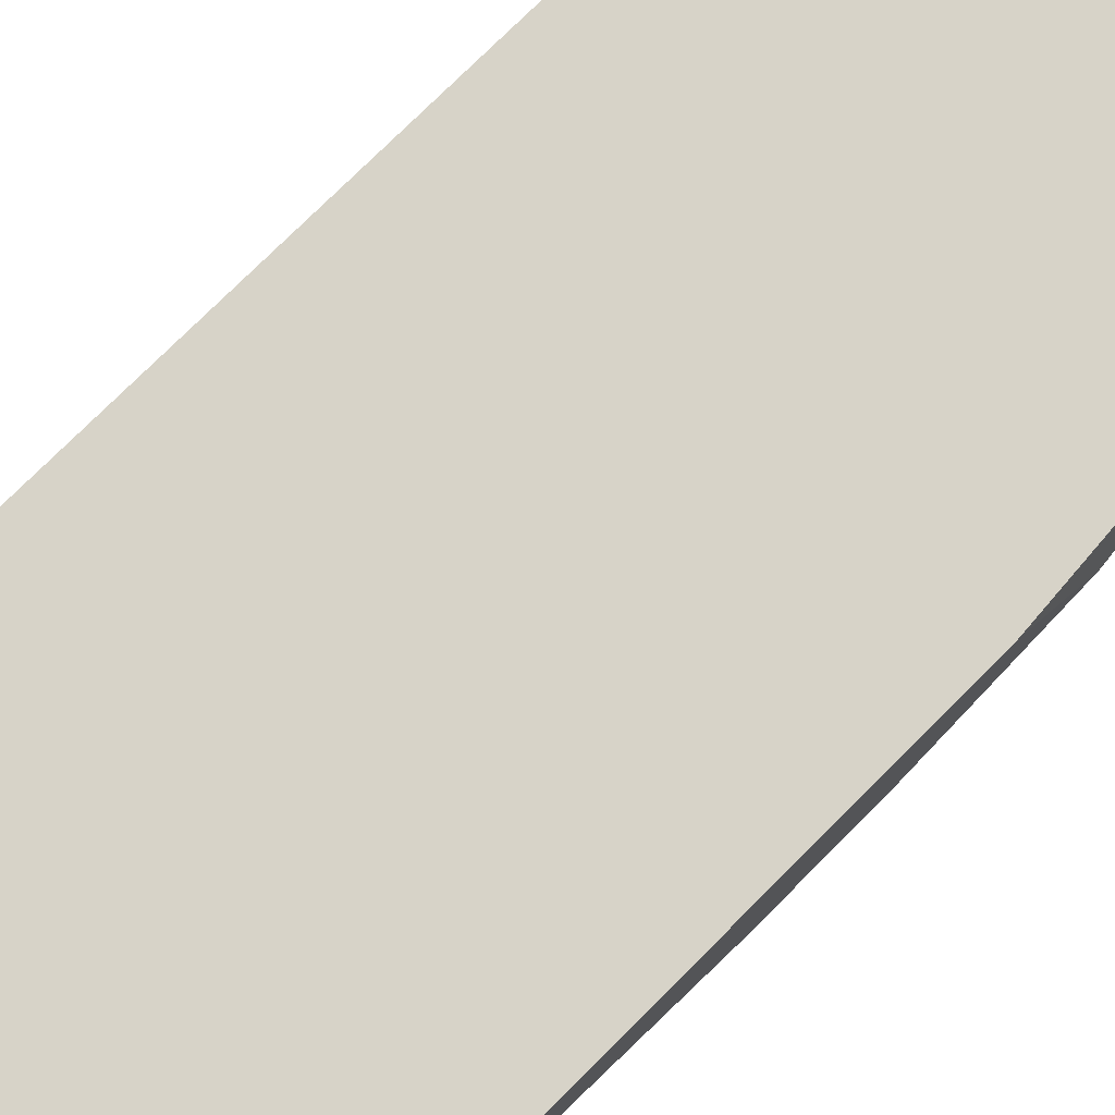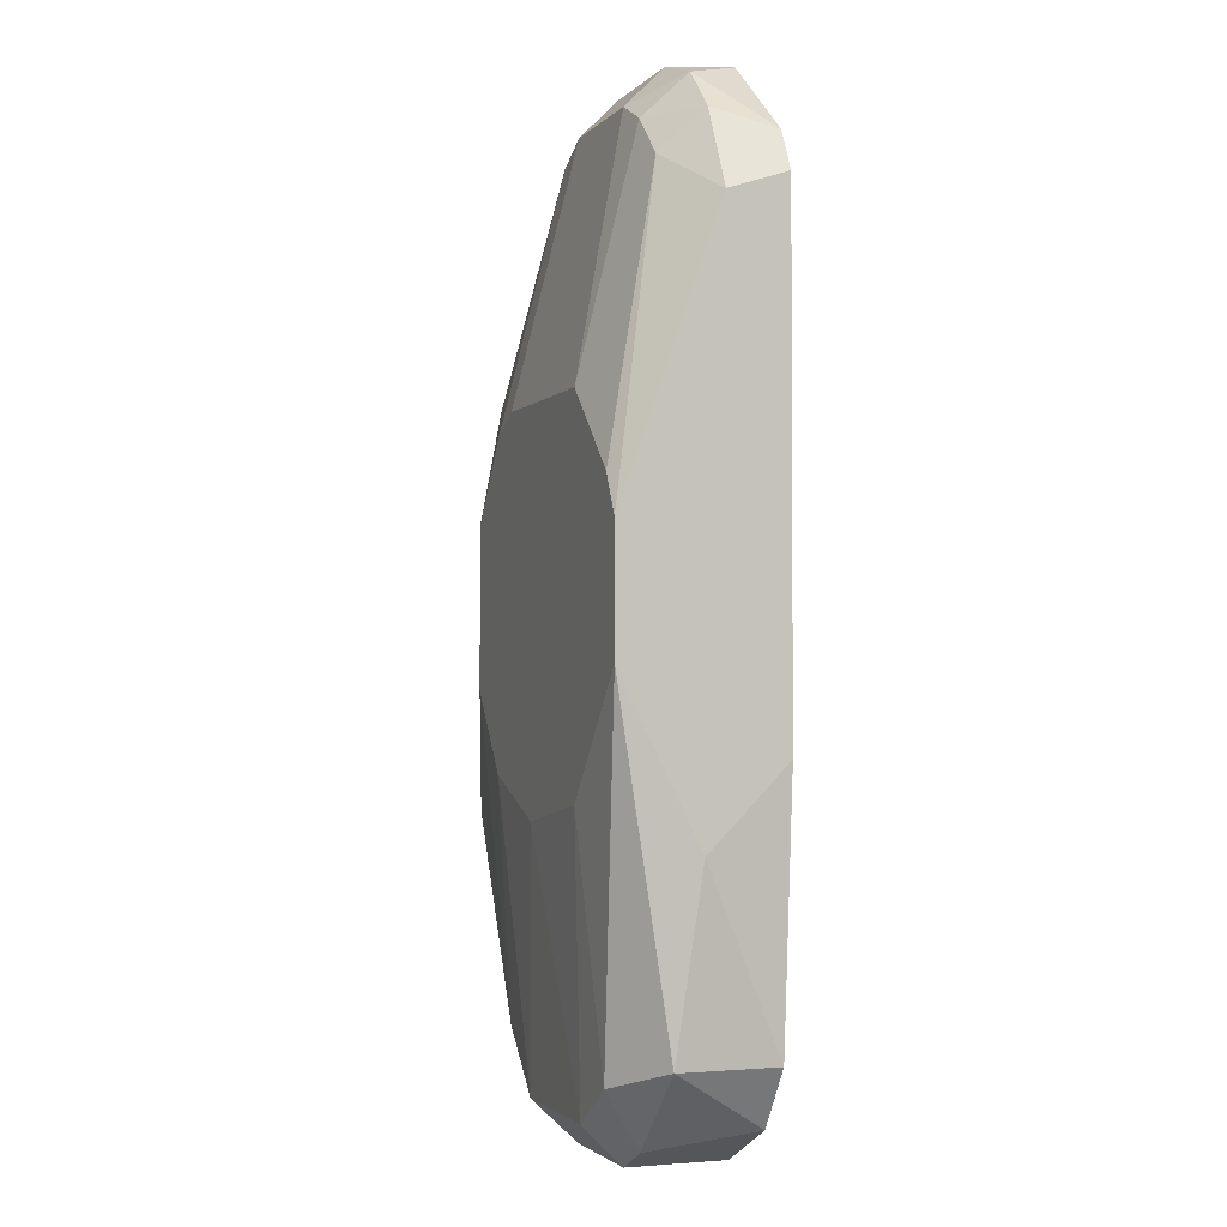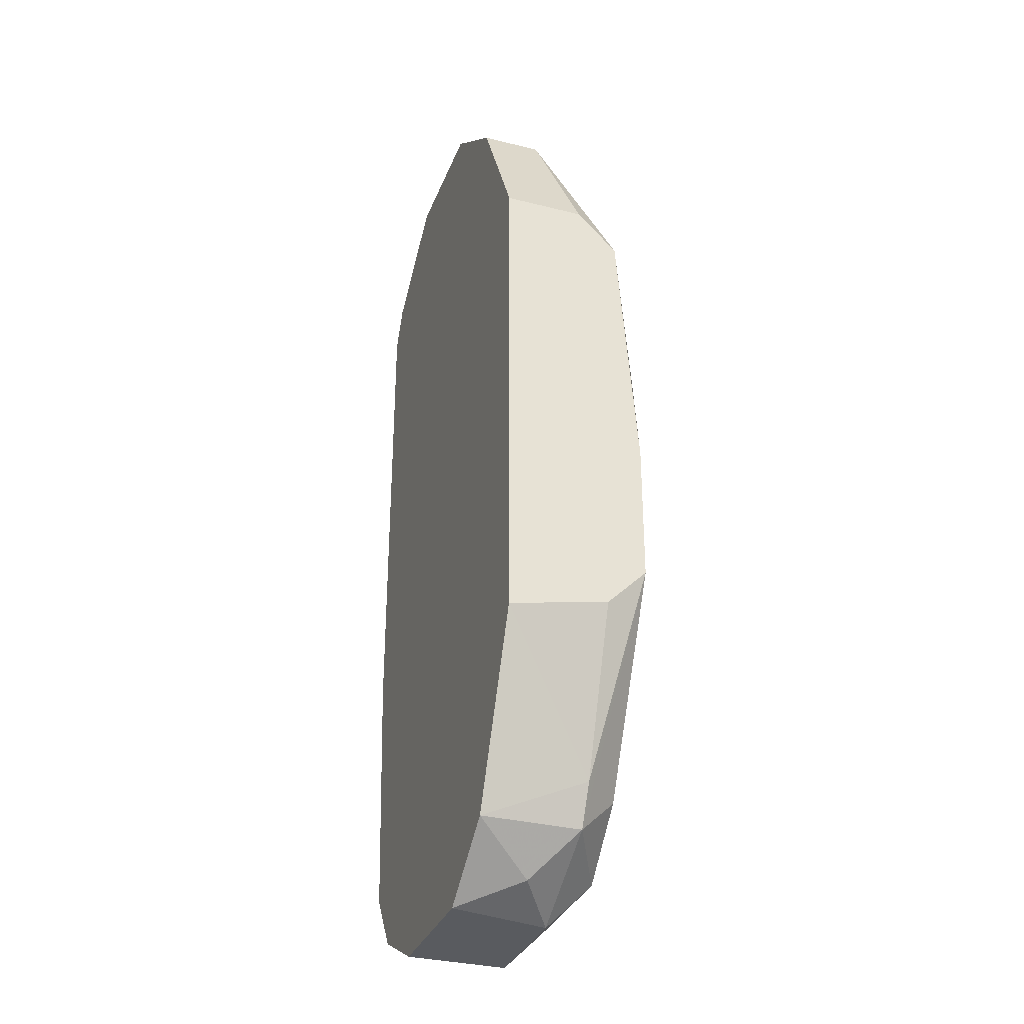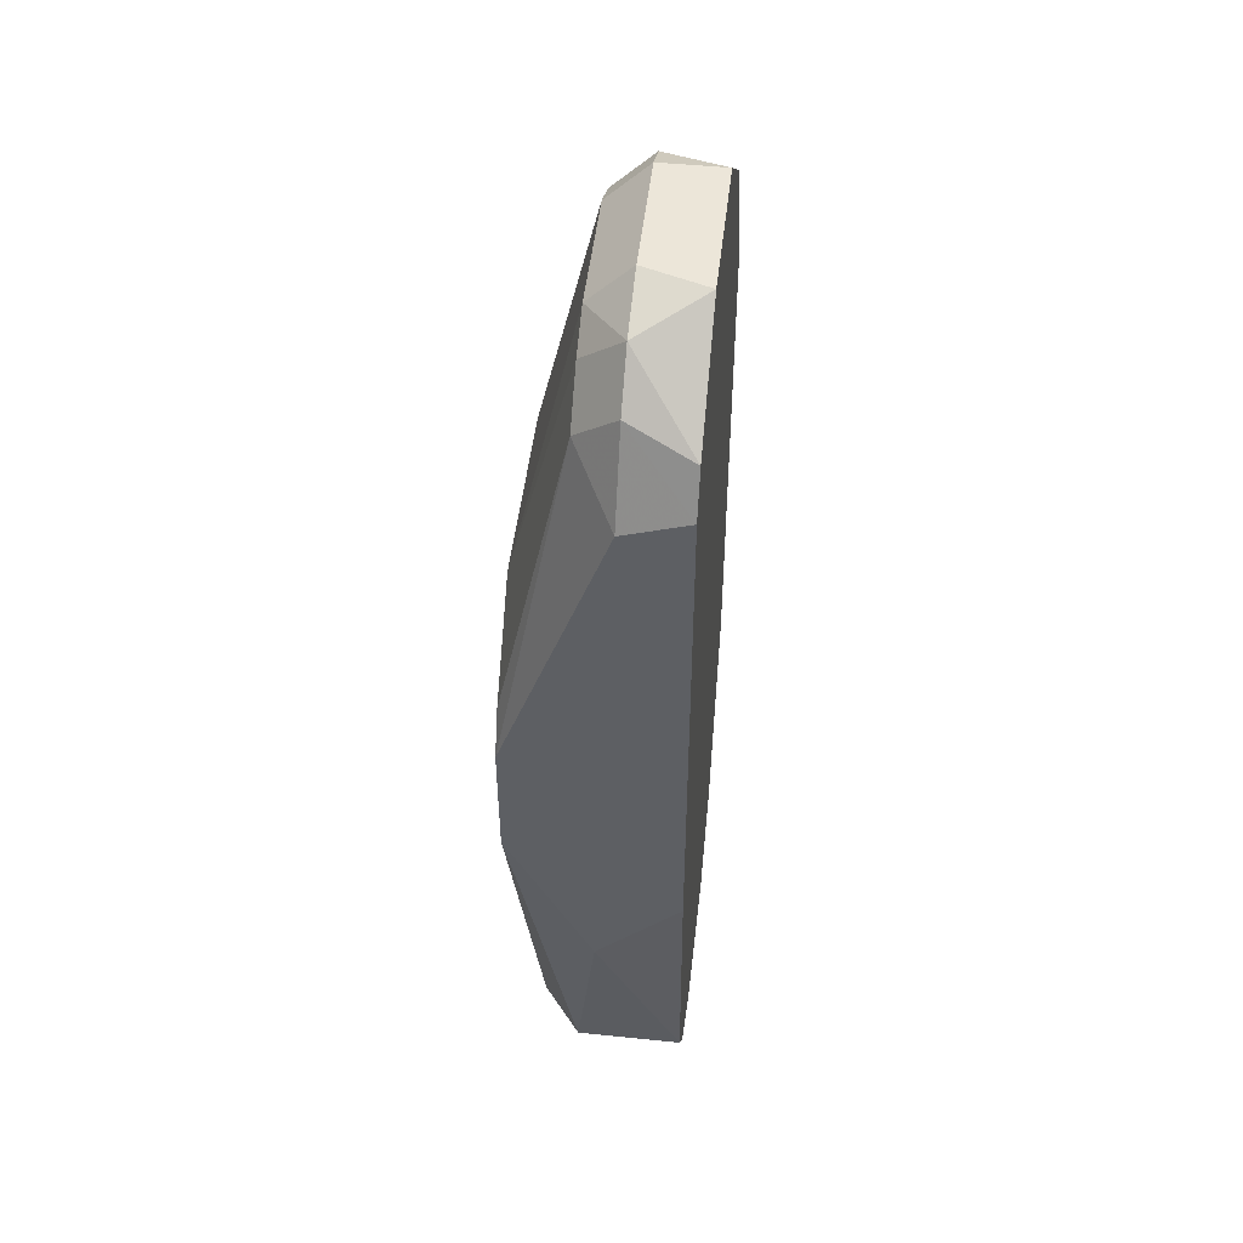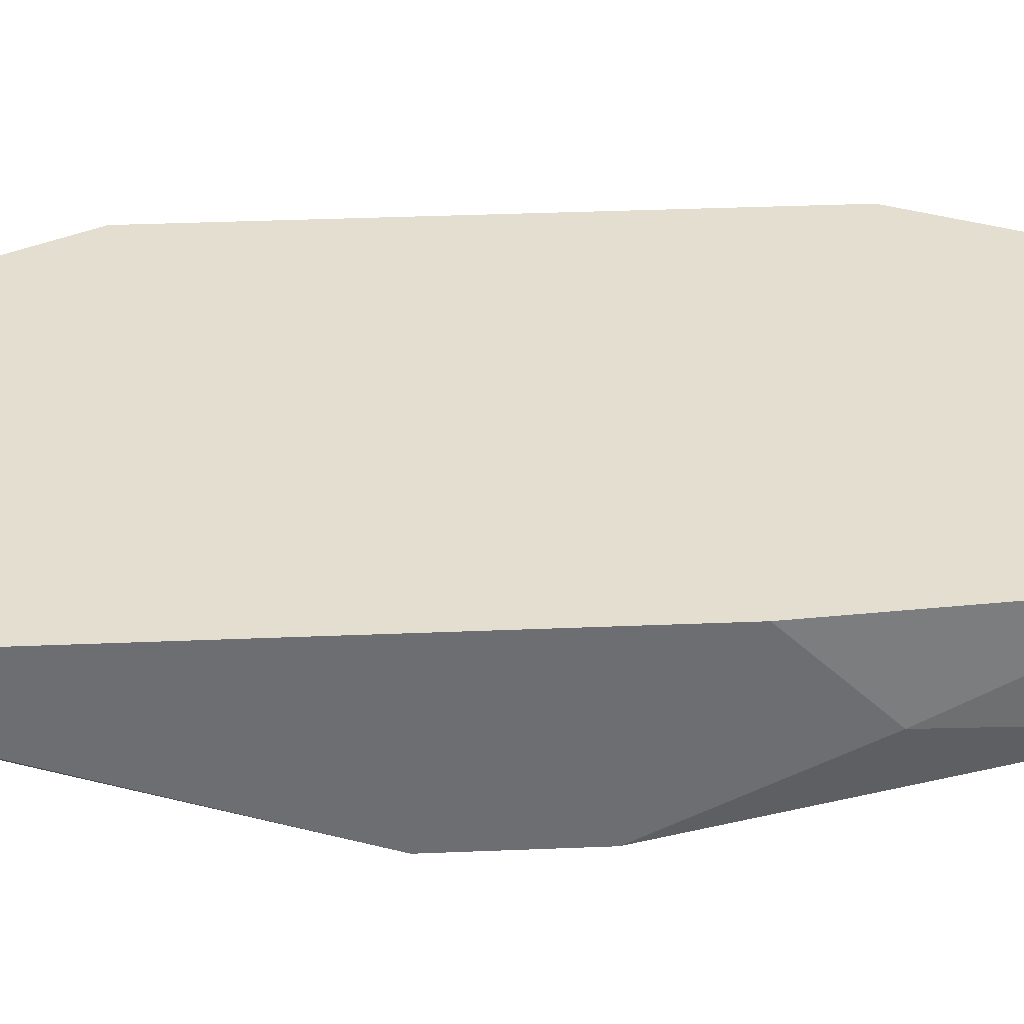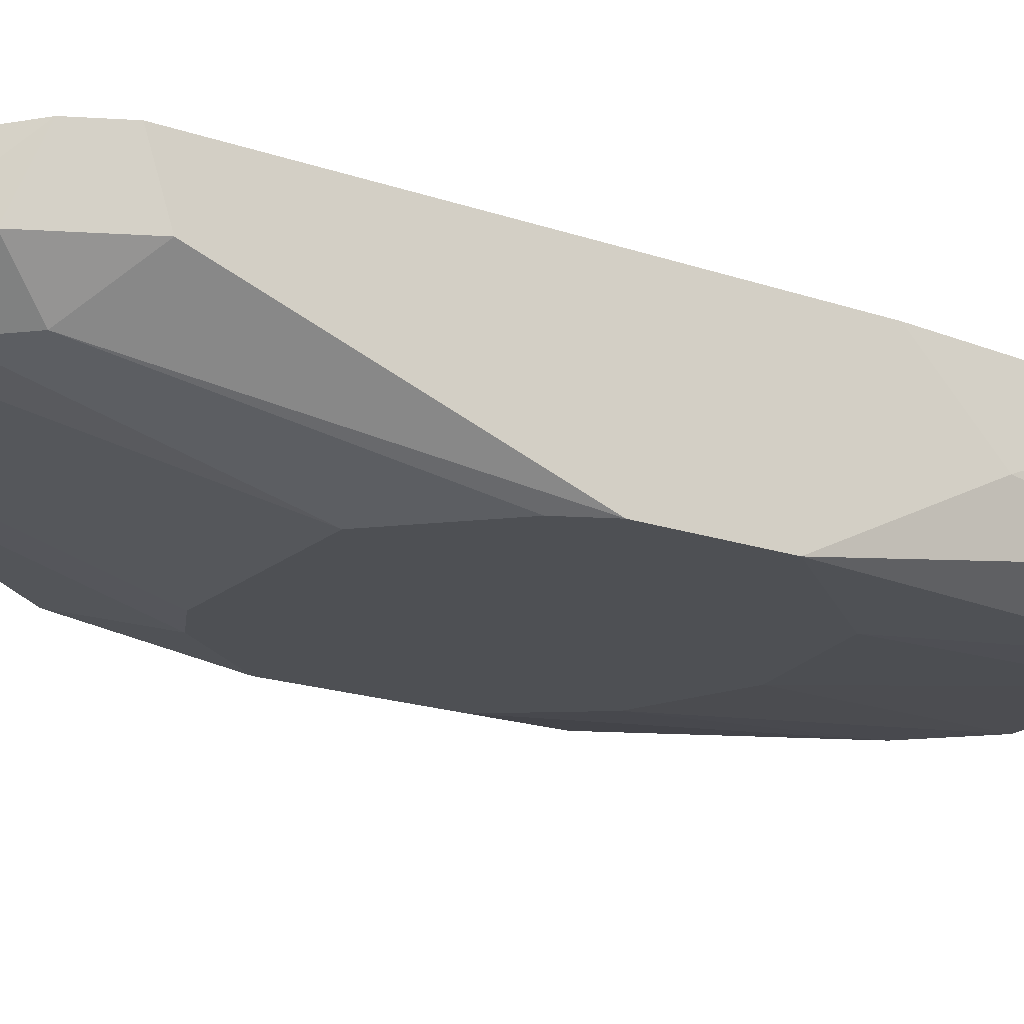
<metadata>
{"format":"obj","ext":"obj","renderer":"f3d","projection":"perspective","resolution":1024,"background":"white","views":[{"elev":76.8,"azim":45.1,"up":"+Y"},{"elev":-2.3,"azim":69.8,"up":"+Z"},{"elev":-32.6,"azim":-109.3,"up":"+Z"},{"elev":49.1,"azim":96.5,"up":"+Z"},{"elev":35.9,"azim":86.9,"up":"+Y"},{"elev":-18.9,"azim":56.8,"up":"+Y"}]}
</metadata>
<code>
v 0.03535 -0.004311 0.01958
v 0.03535 -0.004311 -0.02345
v 0.03535 -0.006143 -0.02162
v 0.03535 -0.002482 0.02141
v 0.03535 0.000266 -0.02345
v 0.03809 -0.006143 -0.01979
v 0.03809 -0.002482 0.02049
v 0.02436 -0.004311 -0.01887
v 0.02436 -0.007059 -0.004221
v 0.02436 -0.007059 0.0031
v 0.02711 -0.002482 -0.02253
v 0.02711 -0.007059 0.006762
v 0.02711 -0.007059 -0.007883
v 0.02619 -0.006143 -0.01887
v 0.02894 -0.006143 -0.02162
v 0.02894 -0.007059 0.007675
v 0.02894 0.000266 -0.02345
v 0.03992 -0.002482 0.01866
v 0.03626 0.000266 0.02141
v 0.03718 -0.004311 0.01866
v 0.03718 -0.004311 -0.02253
v 0.03718 -0.007059 0.007675
v 0.03718 -0.007059 -0.008801
v 0.02803 -0.004311 0.01866
v 0.02803 -0.002482 0.02049
v 0.03901 -0.004311 0.01683
v 0.03901 0.000266 -0.02162
v 0.04084 -0.004311 -0.01887
v 0.04084 -0.007059 0.004013
v 0.04084 0.000266 0.01775
v 0.04084 0.000266 -0.01887
v 0.02528 -0.004311 -0.0207
v 0.02528 -0.002482 0.01775
v 0.02528 0.000266 0.01775
v 0.02528 0.000266 -0.0207
v 0.02986 -0.004311 0.01958
v 0.02986 -0.004311 -0.02345
v 0.02986 -0.002482 0.02141
v 0.02986 0.000266 0.02141
v 0.04176 -0.003397 -0.01063
v 0.04176 -0.002482 0.015
v 0.04176 -0.007059 -0.003307
v 0.04176 -0.007059 0.002182
v 0.04176 0.000266 -0.00697
v 0.04176 0.000266 0.01592
v 0.03168 -0.007059 -0.009714
v 0.02161 -0.004311 -0.01154
v 0.02161 -0.003397 0.01042
v 0.02161 -0.005227 0.008593
v 0.02161 -0.006143 -0.003307
v 0.02161 -0.006143 -0.009714
v 0.02161 0.000266 -0.01246
v 0.02161 0.000266 0.01042
f 32 51 8
f 30 45 27
f 30 27 53
f 53 27 35
f 30 53 39
f 53 47 49
f 29 10 42
f 27 45 44
f 45 42 44
f 47 53 52
f 53 35 52
f 10 29 16
f 49 47 51
f 42 10 13
f 49 24 33
f 42 45 41
f 35 27 5
f 14 51 32
f 3 37 2
f 5 27 2
f 37 5 2
f 35 5 17
f 5 37 17
f 28 27 31
f 27 44 31
f 29 20 22
f 16 29 22
f 16 22 36
f 28 42 6
f 30 39 19
f 39 4 19
f 19 4 7
f 30 19 7
f 42 13 23
f 6 42 23
f 3 6 23
f 37 3 15
f 13 14 15
f 32 37 15
f 14 32 15
f 39 53 34
f 53 33 34
f 4 39 38
f 24 36 38
f 36 4 38
f 42 28 40
f 44 42 40
f 28 31 40
f 31 44 40
f 20 29 26
f 29 42 43
f 42 41 43
f 26 29 43
f 41 26 43
f 51 14 9
f 10 51 9
f 14 13 9
f 13 10 9
f 22 20 1
f 36 22 1
f 4 36 1
f 7 4 1
f 20 7 1
f 53 49 48
f 33 53 48
f 49 33 48
f 24 49 12
f 49 10 12
f 10 16 12
f 16 36 12
f 36 24 12
f 27 28 21
f 2 27 21
f 3 2 21
f 28 6 21
f 6 3 21
f 3 23 46
f 23 13 46
f 15 3 46
f 13 15 46
f 33 24 25
f 39 34 25
f 34 33 25
f 38 39 25
f 24 38 25
f 32 35 11
f 37 32 11
f 35 17 11
f 17 37 11
f 10 49 50
f 51 10 50
f 49 51 50
f 45 30 18
f 41 45 18
f 30 7 18
f 7 20 18
f 20 26 18
f 26 41 18
f 47 52 8
f 52 35 8
f 51 47 8
f 35 32 8

</code>
